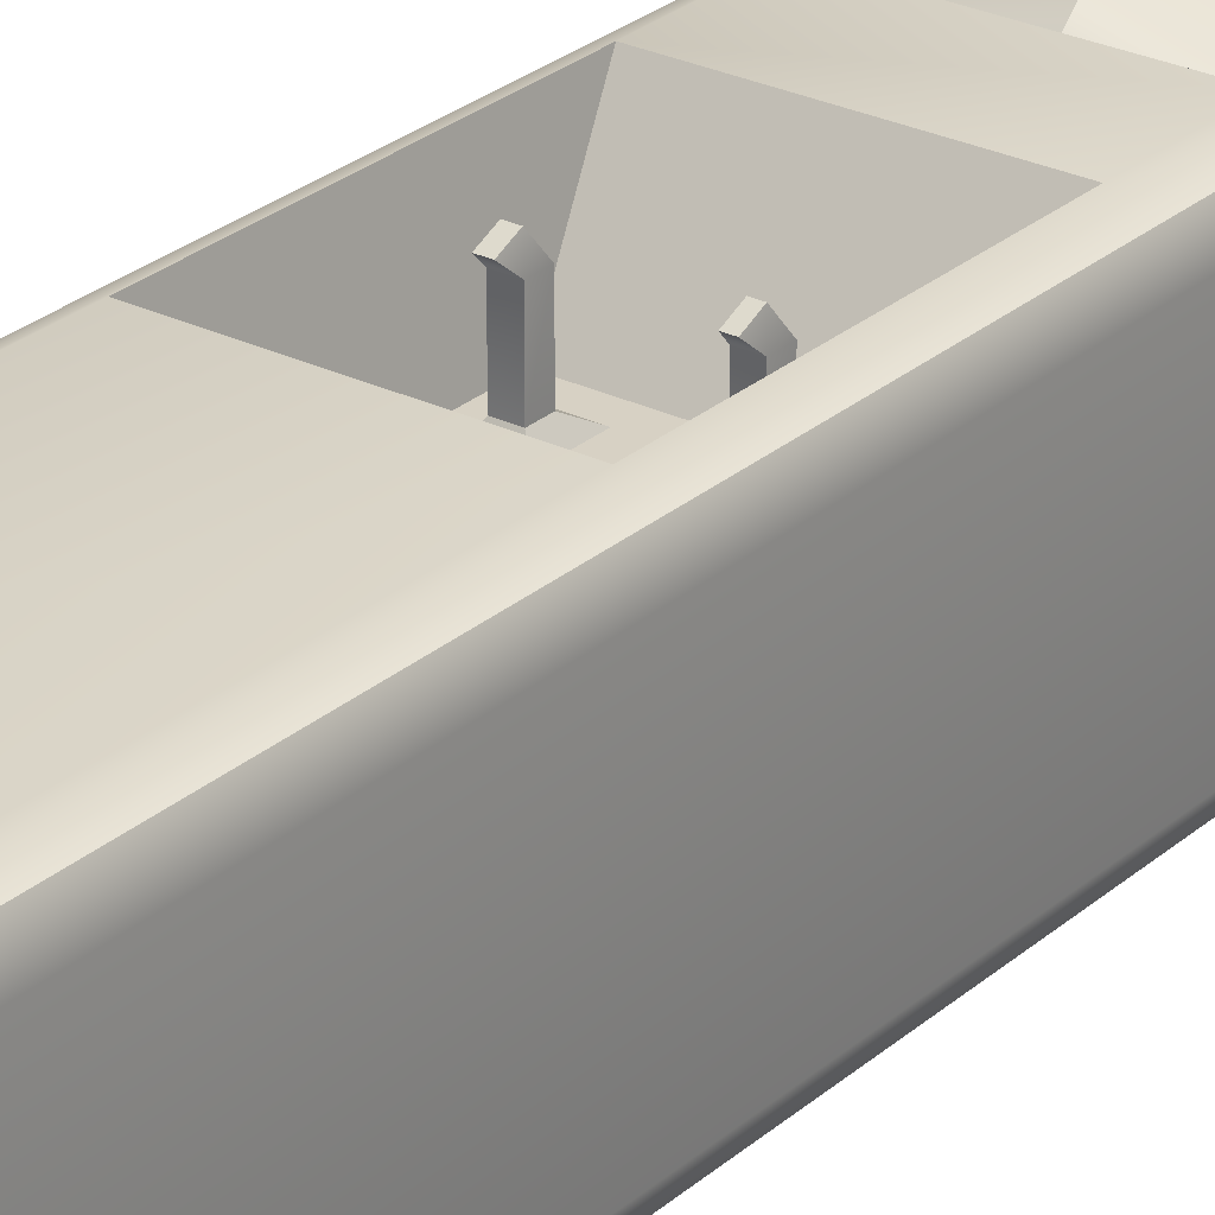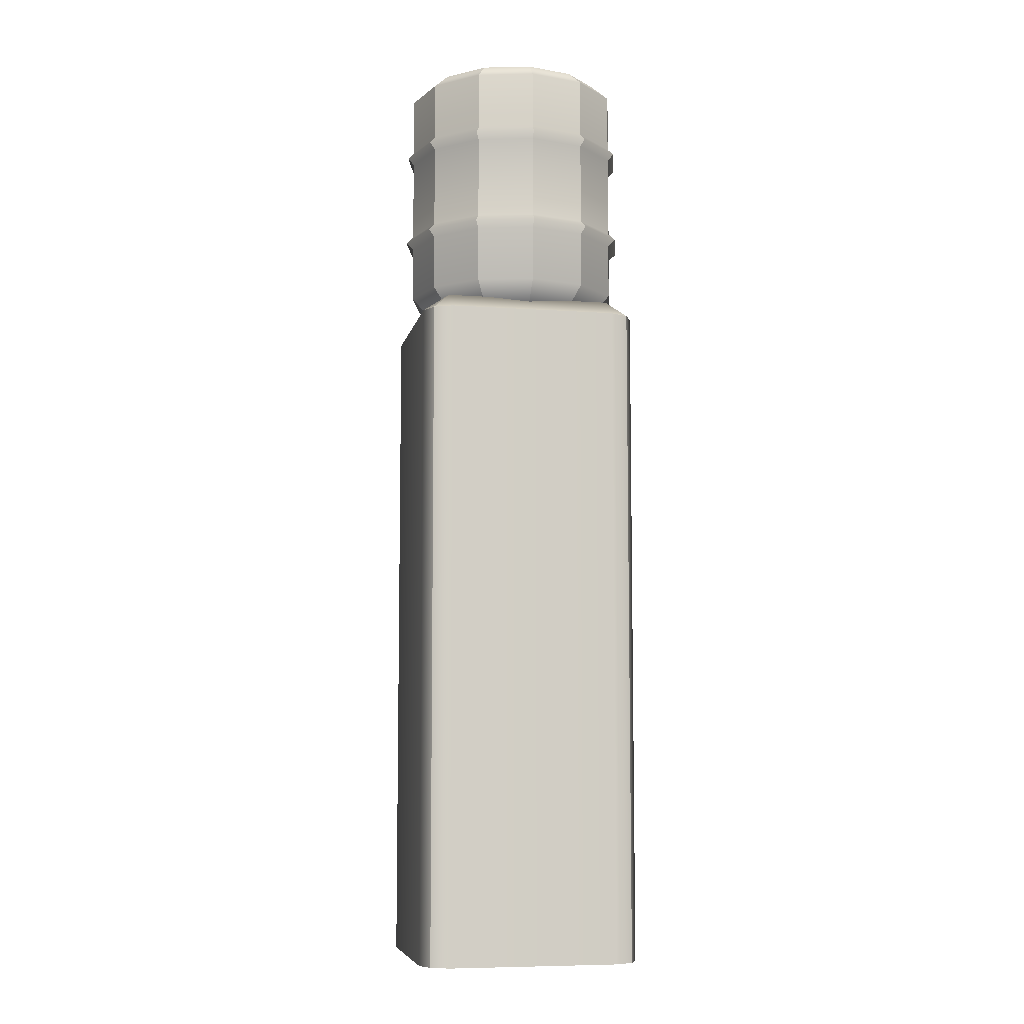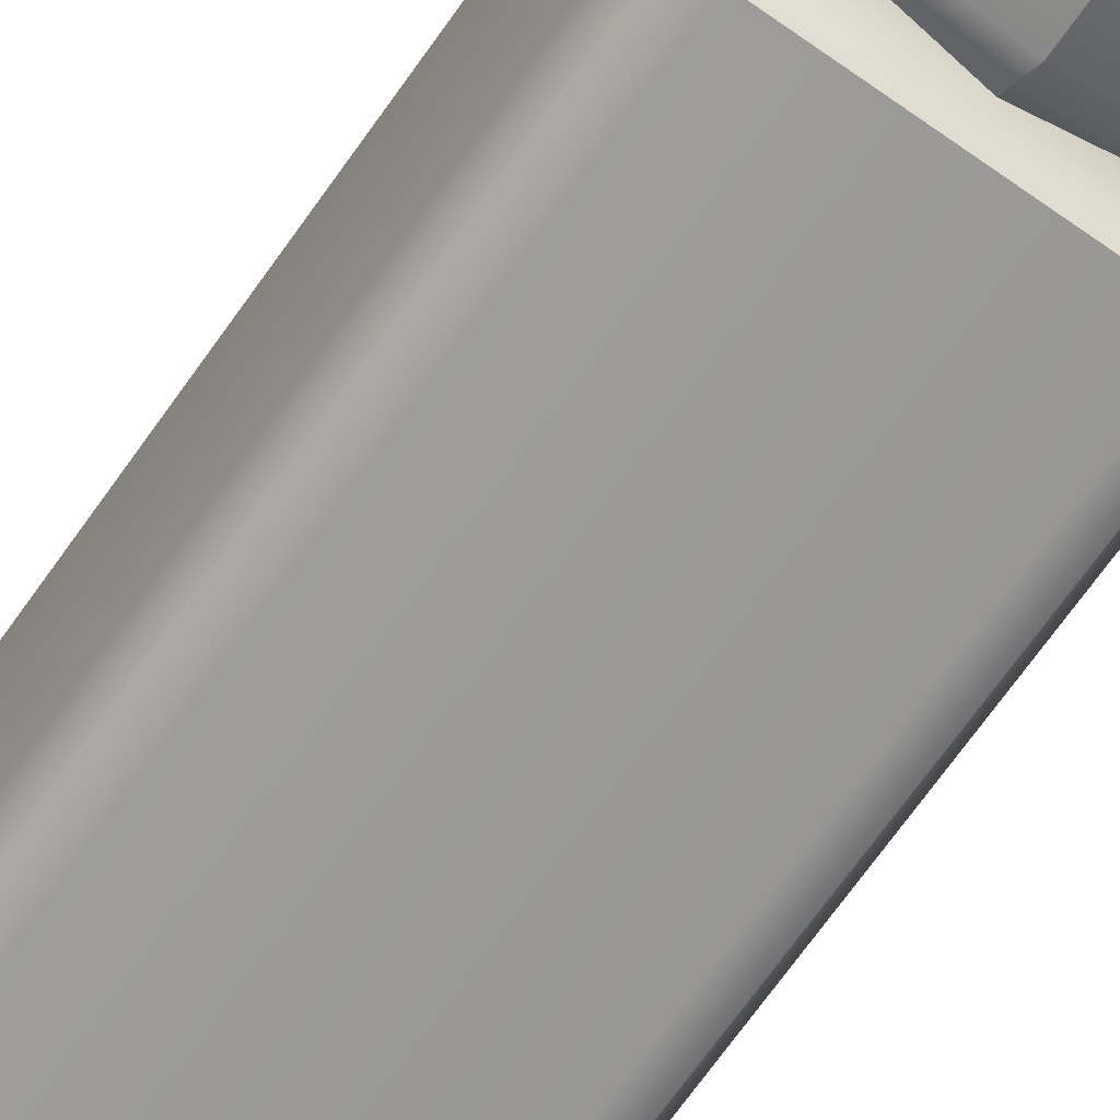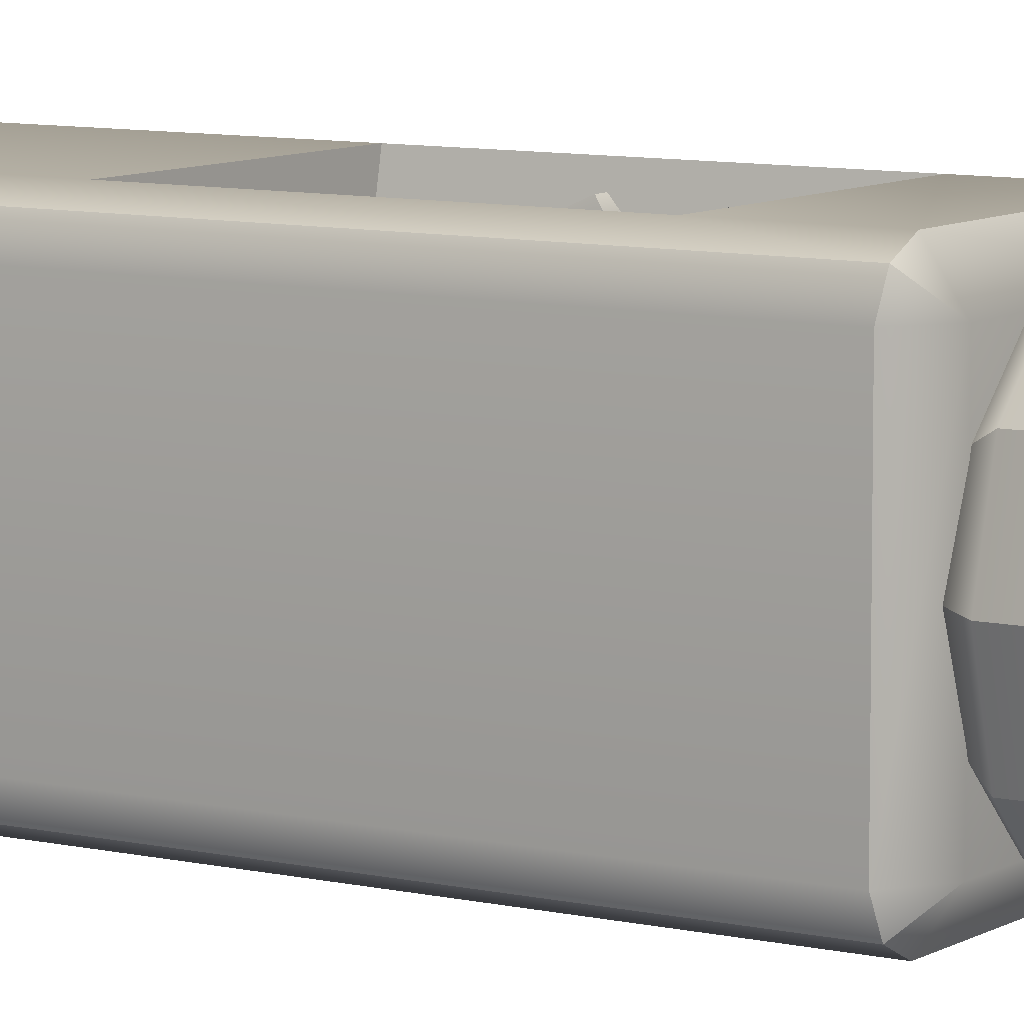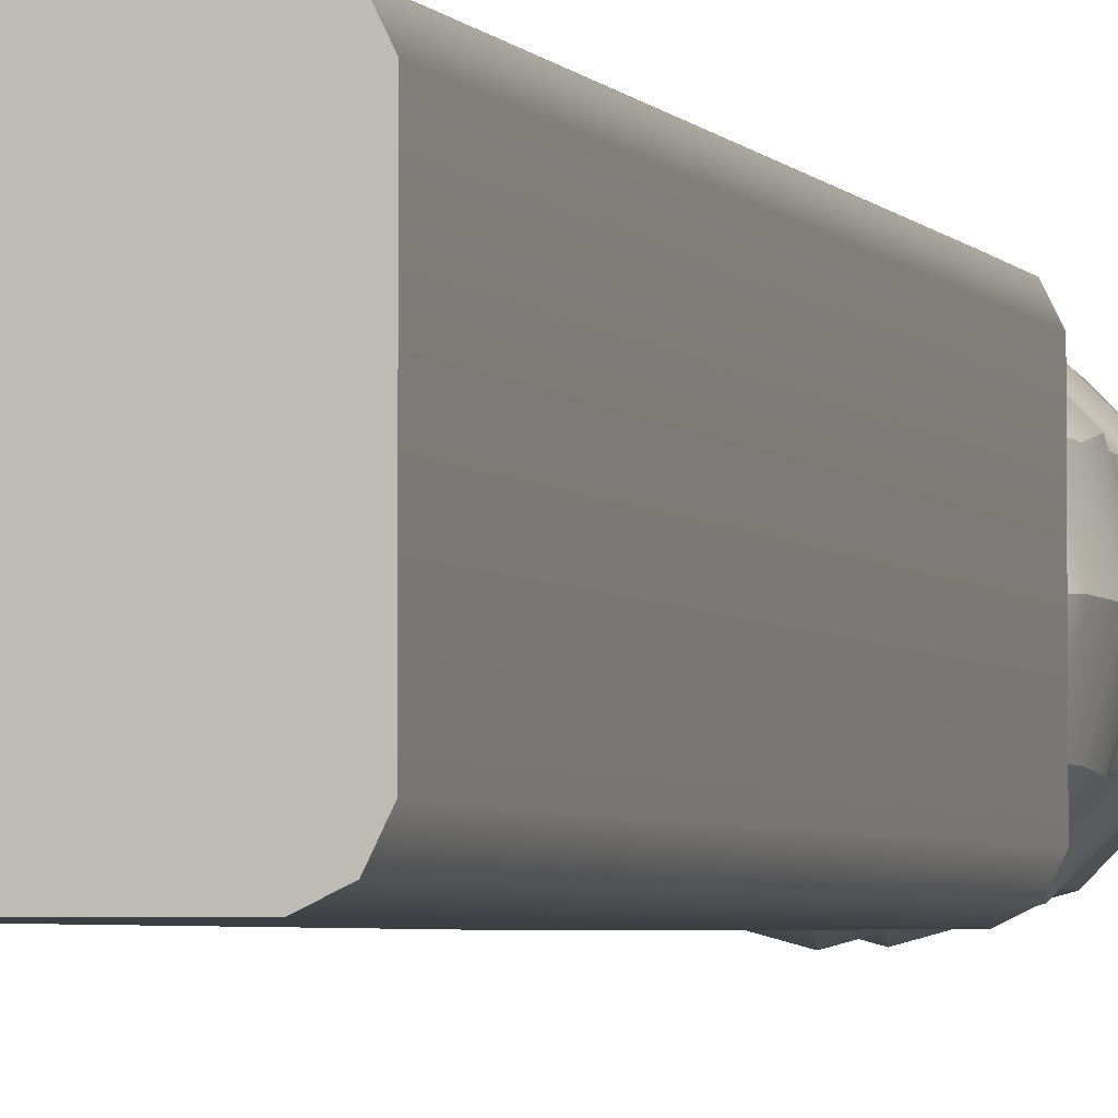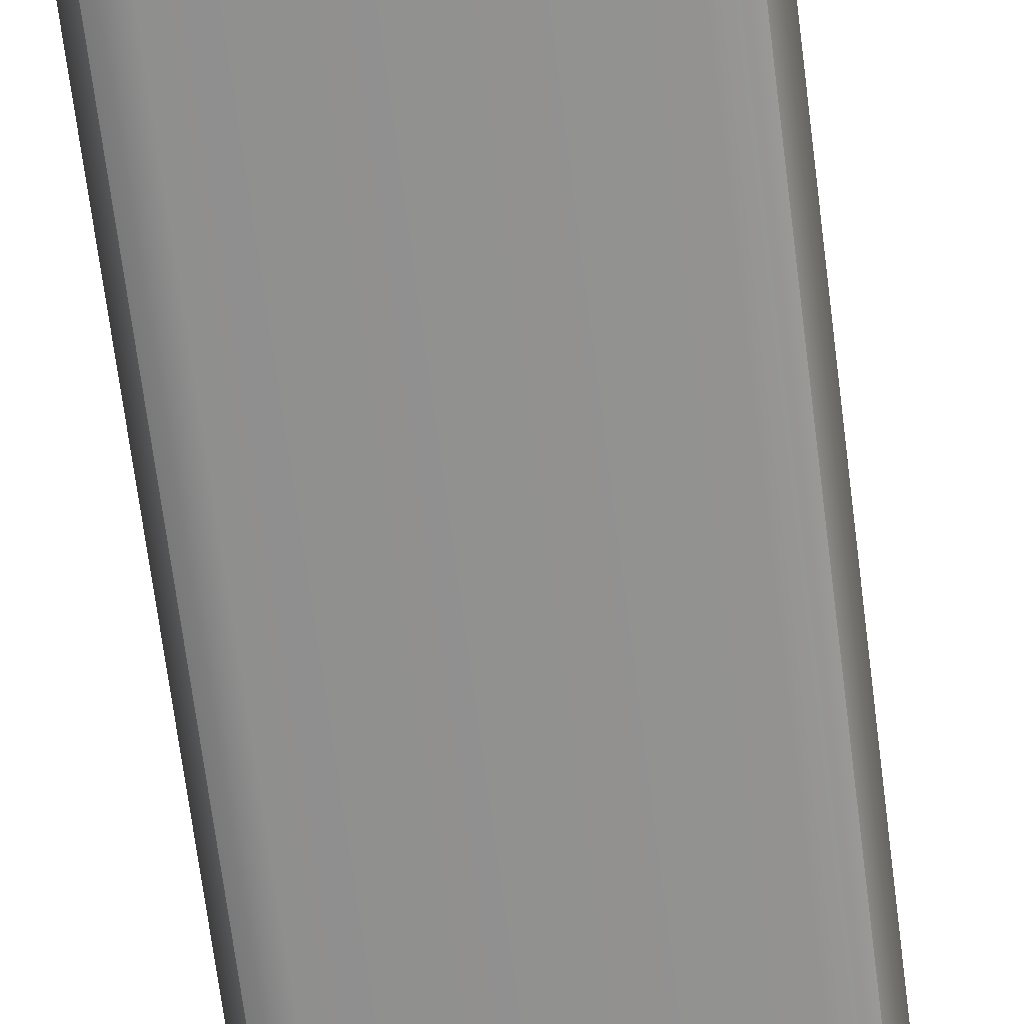
<metadata>
{"format":"obj","ext":"obj","renderer":"f3d","projection":"perspective","resolution":1024,"background":"white","views":[{"elev":27.1,"azim":37.3,"up":"+Z"},{"elev":-7.5,"azim":-101.4,"up":"+Y"},{"elev":-69.2,"azim":144.8,"up":"+Z"},{"elev":8.4,"azim":122.8,"up":"+Z"},{"elev":-3.6,"azim":17.7,"up":"+Z"},{"elev":-65.9,"azim":7.1,"up":"+Z"}]}
</metadata>
<code>
g default
v -0.1837 0 0.1848
v -0.1521 0 0.2
v 0.1521 -0 0.2
v 0.1837 -0 0.1848
v -0.1837 0.6477 0.1848
v -0.1521 0.6477 0.2
v 0.1521 0.6477 0.2
v 0.1837 0.6477 0.1848
v -0.1837 1.05 0.1848
v -0.1521 1.05 0.2
v 0.1521 1.05 0.2
v 0.1837 1.05 0.1848
v -0.1837 1.2 0.1848
v -0.1521 1.2 0.2
v 0.1521 1.2 0.2
v 0.1837 1.2 0.1848
v -0.2 1.2 0.152
v -0.1521 1.232 0.152
v 0.1521 1.232 0.152
v 0.2 1.2 0.152
v -0.2 1.2 -0.152
v -0.1521 1.232 -0.152
v 0.1521 1.232 -0.152
v 0.2 1.2 -0.152
v -0.1837 1.2 -0.1848
v -0.1521 1.2 -0.2
v 0.1521 1.2 -0.2
v 0.1837 1.2 -0.1848
v -0.1837 1.05 -0.1848
v -0.1521 1.05 -0.2
v 0.1521 1.05 -0.2
v 0.1837 1.05 -0.1848
v -0.1837 0.6477 -0.1848
v -0.1521 0.6477 -0.2
v 0.1521 0.6477 -0.2
v 0.1837 0.6477 -0.1848
v -0.1837 0 -0.1848
v -0.1521 0 -0.2
v 0.1521 0 -0.2
v 0.1837 0 -0.1848
v -0.2 0 -0.152
v -0.1521 0 -0.152
v 0.1521 0 -0.152
v 0.2 0 -0.152
v -0.2 0 0.152
v -0.1521 0 0.152
v 0.1521 0 0.152
v 0.2 0 0.152
v 0.2 0.6477 -0.152
v 0.2 0.6477 0.152
v 0.2 1.05 -0.152
v 0.2 1.05 0.152
v -0.2 0.6477 -0.152
v -0.2 0.6477 0.152
v -0.2 1.05 -0.152
v -0.2 1.05 0.152
v -0.1245 0.6477 0.06085
v 0.1245 0.6477 0.06085
v 0.1245 0.9396 0.06085
v -0.1245 0.9396 0.06085
v 0.1245 0.891 0.06085
v -0.1245 0.891 0.06085
v 0.1245 0.8416 0.06085
v -0.1245 0.8416 0.06085
v 0.1002 0.9096 0.06085
v 0.1002 0.8416 0.06085
v -0.09587 0.9096 0.06085
v -0.09587 0.8416 0.06085
v -0.04839 0.8416 0.06085
v -0.04839 0.9096 0.06085
v 0.05535 0.8416 0.06085
v 0.05535 0.9096 0.06085
v 0.08898 0.8786 0.07809
v 0.08898 0.854 0.07809
v 0.06656 0.8786 0.07809
v 0.06656 0.854 0.07809
v -0.06026 0.854 0.07809
v -0.06026 0.8786 0.07809
v -0.084 0.8786 0.07809
v -0.084 0.854 0.07809
v 0.08898 0.8786 0.1595
v 0.08898 0.854 0.1595
v 0.06656 0.8786 0.1595
v 0.06656 0.854 0.1595
v -0.06026 0.854 0.1595
v -0.06026 0.8786 0.1595
v -0.084 0.8786 0.1595
v -0.084 0.854 0.1595
v 0.08427 0.8599 0.1852
v 0.08427 0.837 0.1751
v 0.07213 0.8599 0.1852
v 0.07213 0.837 0.1751
v -0.0655 0.837 0.1751
v -0.0655 0.8599 0.1852
v -0.07961 0.8599 0.1852
v -0.07961 0.837 0.1751
g Watercooler_base Watercooler
f 33 34 38 37
f 34 35 39 38
f 35 36 40 39
f 37 38 42 41
f 38 39 43 42
f 39 40 44 43
f 41 42 46 45
f 42 43 47 46
f 43 44 48 47
f 45 46 2 1
f 46 47 3 2
f 47 48 4 3
f 44 40 36 49
f 48 44 49 50
f 4 48 50 8
f 50 49 51 52
f 8 50 52 12
f 37 41 53 33
f 41 45 54 53
f 45 1 5 54
f 35 31 32 36
f 51 49 36 32
f 24 51 32 28
f 20 52 51 24
f 16 12 52 20
f 55 53 54 56
f 56 54 5 9
f 21 55 56 17
f 17 56 9 13
f 19 16 20
f 13 18 17
f 33 29 30 34
f 29 33 53 55
f 25 29 55 21
f 30 29 25 26
f 31 30 26 27
f 32 31 27 28
f 35 34 30 31
f 17 18 22 21
f 18 19 23 22
f 19 20 24 23
f 22 25 21
f 22 23 27 26
f 28 23 24
f 23 28 27
f 25 22 26
f 6 5 1 2
f 18 13 14
f 15 19 18 14
f 16 19 15
f 3 4 8 7
f 2 3 7 6
f 13 9 10 14
f 5 6 10 9
f 62 10 6 64
f 16 15 11 12
f 12 11 7 8
f 15 14 10 11
f 7 11 61 63
f 67 60 62
f 10 62 60
f 59 65 61
f 61 11 59
f 10 60 59 11
f 61 65 66 63
f 57 68 64
f 64 6 57
f 58 57 6 7
f 7 63 58
f 64 68 67 62
f 66 58 63
f 57 58 71 69
f 90 89 91 92
f 70 60 67
f 93 94 95 96
f 71 72 70 69
f 59 60 70 72
f 59 72 65
f 71 58 66
f 57 69 68
f 66 65 73 74
f 65 72 75 73
f 72 71 76 75
f 71 66 74 76
f 69 70 78 77
f 70 67 79 78
f 67 68 80 79
f 68 69 77 80
f 74 73 81 82
f 73 75 83 81
f 75 76 84 83
f 76 74 82 84
f 77 78 86 85
f 78 79 87 86
f 79 80 88 87
f 80 77 85 88
f 82 81 89 90
f 81 83 91 89
f 83 84 92 91
f 84 82 90 92
f 85 86 94 93
f 86 87 95 94
f 87 88 96 95
f 88 85 93 96
g default
v 0.1414 1.222 -0.08165
v 0.08165 1.222 -0.1414
v 0 1.222 -0.1633
v -0.08165 1.222 -0.1414
v -0.1414 1.222 -0.08165
v -0.1633 1.222 0
v -0.1414 1.222 0.08165
v -0.08165 1.222 0.1414
v 0 1.222 0.1633
v 0.08165 1.222 0.1414
v 0.1414 1.222 0.08165
v 0.1633 1.222 0
v 0.1722 1.26 -0.09942
v 0.09942 1.26 -0.1722
v 0 1.26 -0.1988
v -0.09942 1.26 -0.1722
v -0.1722 1.26 -0.09942
v -0.1988 1.26 0
v -0.1722 1.26 0.09942
v -0.09942 1.26 0.1722
v 0 1.26 0.1988
v 0.09942 1.26 0.1722
v 0.1722 1.26 0.09942
v 0.1988 1.26 0
v 0.1722 1.359 -0.09942
v 0.09942 1.359 -0.1722
v 0 1.359 -0.1988
v -0.09942 1.359 -0.1722
v -0.1722 1.359 -0.09942
v -0.1988 1.359 0
v -0.1722 1.359 0.09942
v -0.09942 1.359 0.1722
v 0 1.359 0.1988
v 0.09942 1.359 0.1722
v 0.1722 1.359 0.09942
v 0.1988 1.359 0
v 0.1836 1.371 -0.106
v 0.106 1.371 -0.1836
v 0 1.371 -0.212
v -0.106 1.371 -0.1836
v -0.1836 1.371 -0.106
v -0.212 1.371 0
v -0.1836 1.371 0.106
v -0.106 1.371 0.1836
v 0 1.371 0.212
v 0.106 1.371 0.1836
v 0.1836 1.371 0.106
v 0.212 1.371 0
v 0.1722 1.384 -0.09942
v 0.09942 1.384 -0.1722
v 0 1.384 -0.1988
v -0.09942 1.384 -0.1722
v -0.1722 1.384 -0.09942
v -0.1988 1.384 0
v -0.1722 1.384 0.09942
v -0.09942 1.384 0.1722
v 0 1.384 0.1988
v 0.09942 1.384 0.1722
v 0.1722 1.384 0.09942
v 0.1988 1.384 0
v 0.1722 1.532 -0.09942
v 0.09942 1.532 -0.1722
v 0 1.532 -0.1988
v -0.09942 1.532 -0.1722
v -0.1722 1.532 -0.09942
v -0.1988 1.532 0
v -0.1722 1.532 0.09942
v -0.09942 1.532 0.1722
v 0 1.532 0.1988
v 0.09942 1.532 0.1722
v 0.1722 1.532 0.09942
v 0.1988 1.532 0
v 0.1817 1.544 -0.1049
v 0.1049 1.544 -0.1817
v 0 1.544 -0.2098
v -0.1049 1.544 -0.1817
v -0.1817 1.544 -0.1049
v -0.2098 1.544 0
v -0.1817 1.544 0.1049
v -0.1049 1.544 0.1817
v 0 1.544 0.2098
v 0.1049 1.544 0.1817
v 0.1817 1.544 0.1049
v 0.2098 1.544 0
v 0.1722 1.556 -0.09942
v 0.09942 1.556 -0.1722
v 0 1.556 -0.1988
v -0.09942 1.556 -0.1722
v -0.1722 1.556 -0.09942
v -0.1988 1.556 0
v -0.1722 1.556 0.09942
v -0.09942 1.556 0.1722
v 0 1.556 0.1988
v 0.09942 1.556 0.1722
v 0.1722 1.556 0.09942
v 0.1988 1.556 0
v 0.1722 1.66 -0.09942
v 0.09942 1.66 -0.1722
v 0 1.66 -0.1988
v -0.09942 1.66 -0.1722
v -0.1722 1.66 -0.09942
v -0.1988 1.66 0
v -0.1722 1.66 0.09942
v -0.09942 1.66 0.1722
v 0 1.66 0.1988
v 0.09942 1.66 0.1722
v 0.1722 1.66 0.09942
v 0.1988 1.66 0
v 0.1456 1.686 -0.08405
v 0.08405 1.686 -0.1456
v 0 1.686 -0.1681
v -0.08405 1.686 -0.1456
v -0.1456 1.686 -0.08405
v -0.1681 1.686 0
v -0.1456 1.686 0.08405
v -0.08405 1.686 0.1456
v 0 1.686 0.1681
v 0.08405 1.686 0.1456
v 0.1456 1.686 0.08405
v 0.1681 1.686 0
v -0.1722 1.46 0.09942
v -0.1988 1.46 0
v -0.1722 1.46 -0.09942
v -0.09942 1.46 -0.1722
v 0 1.46 -0.1988
v 0.09942 1.46 -0.1722
v 0.1722 1.46 -0.09942
v 0.1988 1.46 0
v 0.1722 1.46 0.09942
v 0.09942 1.46 0.1722
v 0 1.46 0.1988
v -0.09942 1.46 0.1722
g Watercooler Watercooler_bottle
f 97 98 110 109
f 98 99 111 110
f 99 100 112 111
f 100 101 113 112
f 101 102 114 113
f 102 103 115 114
f 103 104 116 115
f 104 105 117 116
f 105 106 118 117
f 106 107 119 118
f 107 108 120 119
f 108 97 109 120
f 109 110 122 121
f 110 111 123 122
f 111 112 124 123
f 112 113 125 124
f 113 114 126 125
f 114 115 127 126
f 115 116 128 127
f 116 117 129 128
f 117 118 130 129
f 118 119 131 130
f 119 120 132 131
f 120 109 121 132
f 121 122 134 133
f 122 123 135 134
f 123 124 136 135
f 124 125 137 136
f 125 126 138 137
f 126 127 139 138
f 127 128 140 139
f 128 129 141 140
f 129 130 142 141
f 130 131 143 142
f 131 132 144 143
f 132 121 133 144
f 133 134 146 145
f 134 135 147 146
f 135 136 148 147
f 136 137 149 148
f 137 138 150 149
f 138 139 151 150
f 139 140 152 151
f 140 141 153 152
f 141 142 154 153
f 142 143 155 154
f 143 144 156 155
f 144 133 145 156
f 145 146 222 223
f 146 147 221 222
f 147 148 220 221
f 148 149 219 220
f 149 150 218 219
f 150 151 217 218
f 151 152 228 217
f 152 153 227 228
f 153 154 226 227
f 154 155 225 226
f 155 156 224 225
f 156 145 223 224
f 157 158 170 169
f 158 159 171 170
f 159 160 172 171
f 160 161 173 172
f 161 162 174 173
f 162 163 175 174
f 163 164 176 175
f 164 165 177 176
f 165 166 178 177
f 166 167 179 178
f 167 168 180 179
f 168 157 169 180
f 169 170 182 181
f 170 171 183 182
f 171 172 184 183
f 172 173 185 184
f 173 174 186 185
f 174 175 187 186
f 175 176 188 187
f 176 177 189 188
f 177 178 190 189
f 178 179 191 190
f 179 180 192 191
f 180 169 181 192
f 181 182 194 193
f 182 183 195 194
f 186 187 199 198
f 187 188 200 199
f 191 192 204 203
f 192 181 193 204
f 97 108 107 106 105 104 103 102 101 100 99 98
f 200 188 189 201
f 201 189 190 202
f 202 190 191 203
f 196 195 183 184
f 197 196 184 185
f 198 197 185 186
f 210 209 197 198
f 211 210 198 199
f 212 211 199 200
f 197 209 208 196
f 201 213 212 200
f 212 213 208 209
f 212 209 210 211
f 194 206 205 193
f 195 207 206 194
f 203 215 214 202
f 204 216 215 203
f 193 205 216 204
f 206 207 214 215
f 195 196 208 207
f 201 202 214 213
f 213 214 207 208
f 206 215 216 205
f 218 217 163 162
f 219 218 162 161
f 220 219 161 160
f 221 220 160 159
f 222 221 159 158
f 223 222 158 157
f 224 223 157 168
f 225 224 168 167
f 226 225 167 166
f 227 226 166 165
f 228 227 165 164
f 217 228 164 163

</code>
